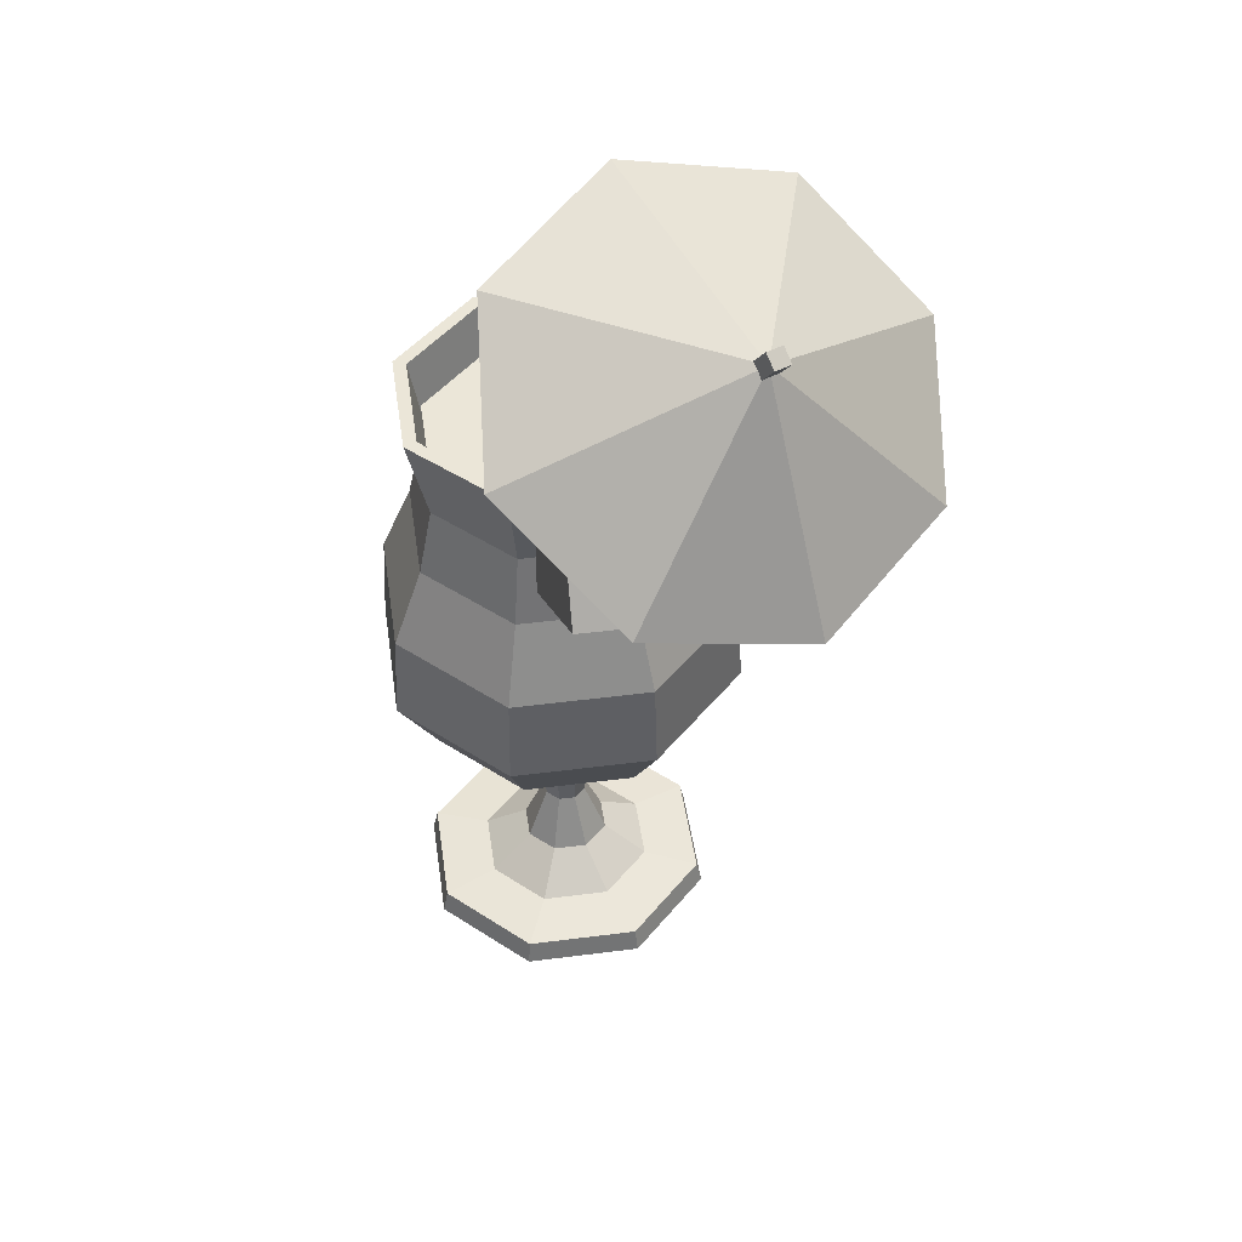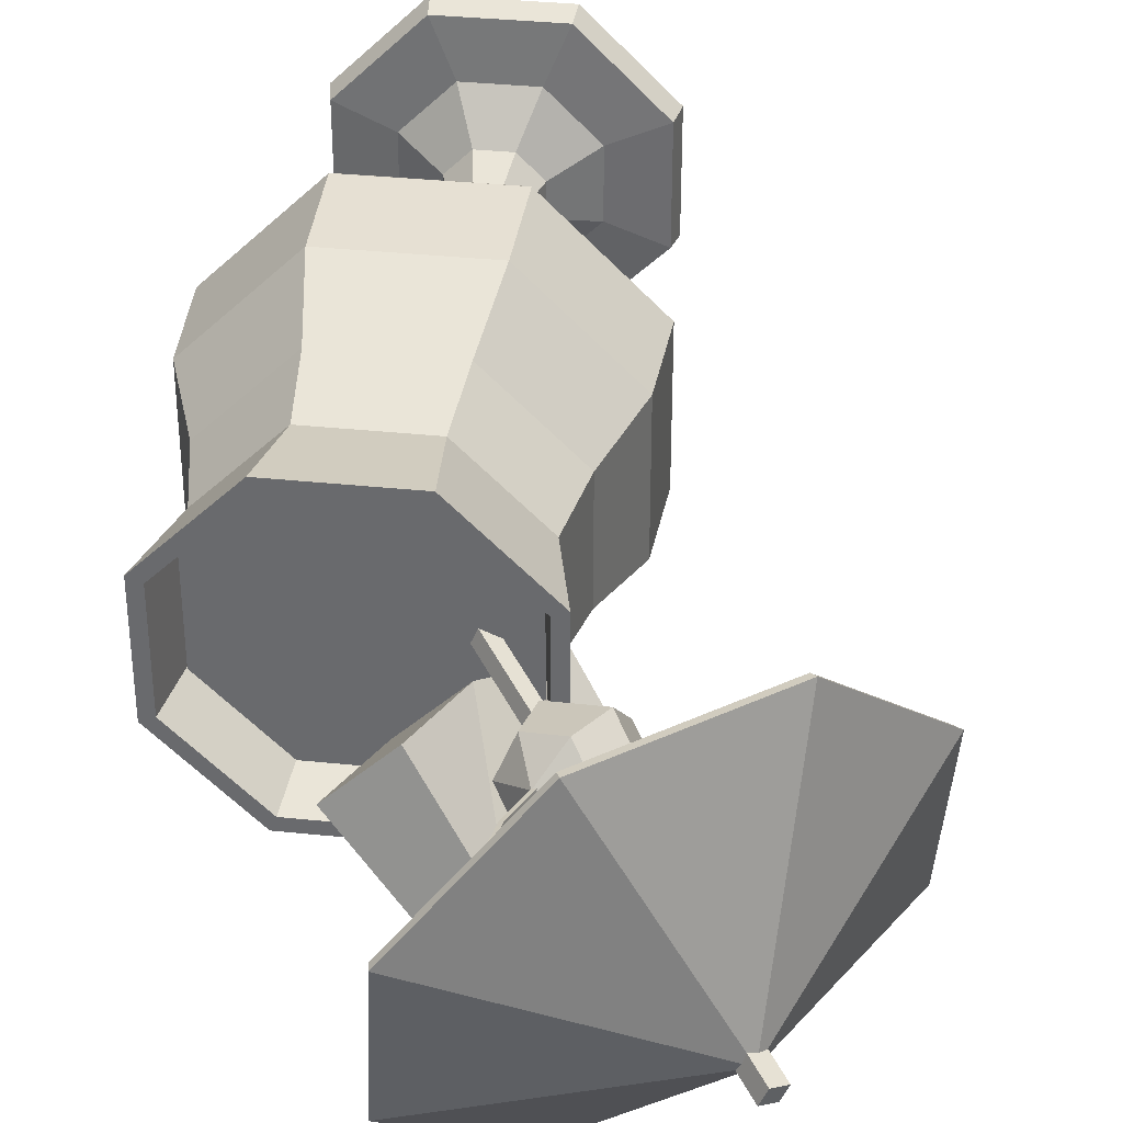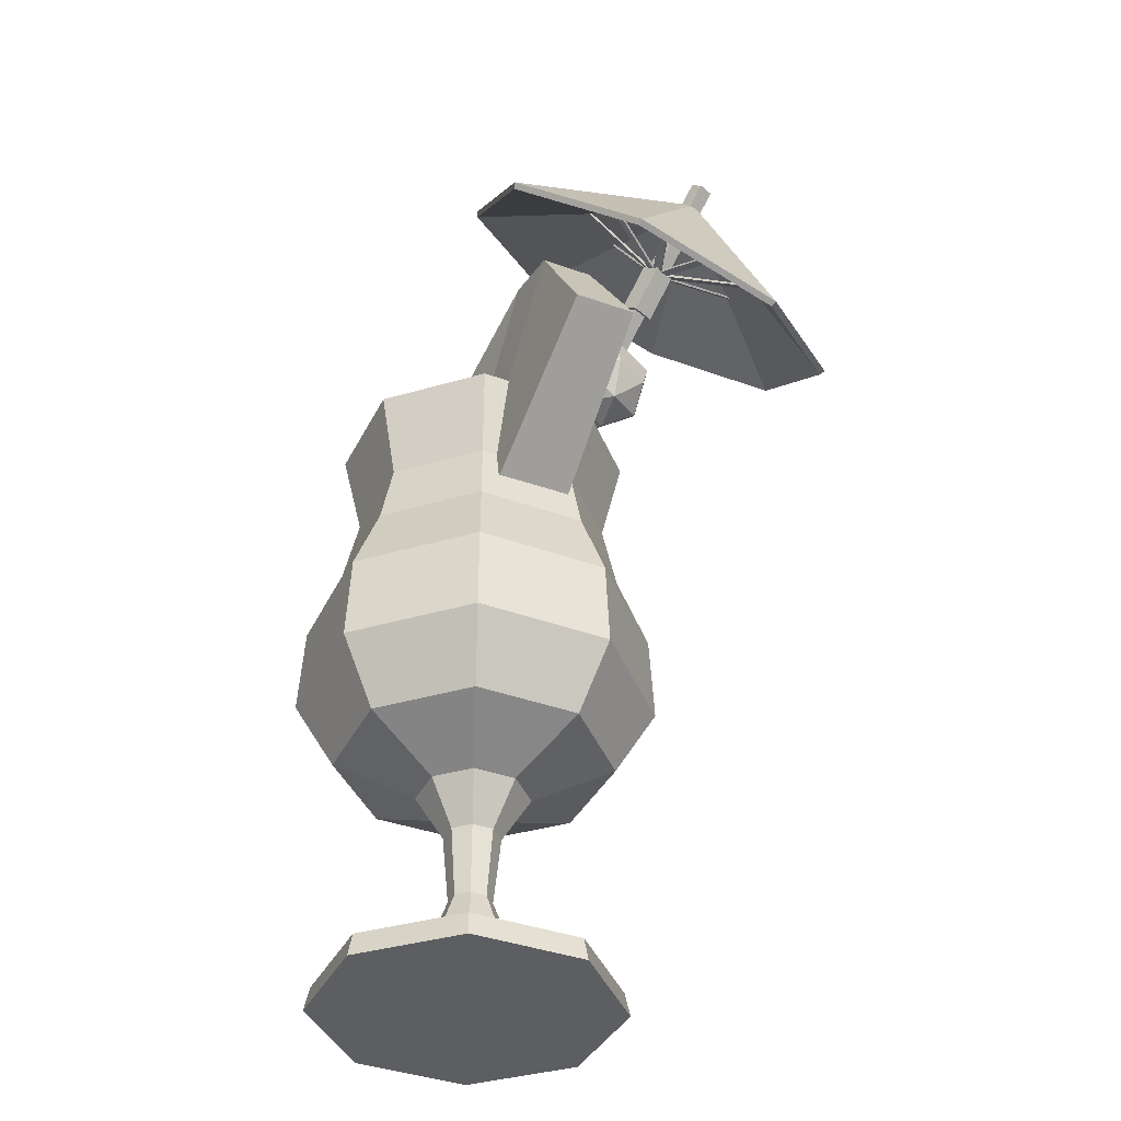
<metadata>
{"format":"obj","ext":"obj","renderer":"f3d","projection":"perspective","resolution":1024,"background":"white","views":[{"elev":46.1,"azim":-143.4,"up":"+Y"},{"elev":35.8,"azim":-172.2,"up":"+Z"},{"elev":-38.5,"azim":-159.8,"up":"+Y"}]}
</metadata>
<code>
g default
v 0.08619 1.079 -0.2081
v -0.08619 1.079 -0.2081
v 0.2081 1.079 -0.08619
v 0.2081 1.079 0.08619
v 0.08619 1.079 0.2081
v -0.08619 1.079 0.2081
v -0.2081 1.079 0.08619
v -0.2081 1.079 -0.08619
v 0.09611 0.9536 -0.232
v -0.09611 0.9536 -0.232
v 0.232 0.9536 -0.09611
v 0.232 0.9536 0.09611
v 0.09611 0.9536 0.232
v -0.09611 0.9536 0.232
v -0.232 0.9536 0.09611
v -0.232 0.9536 -0.09611
v 0.1169 0.8062 -0.2821
v -0.1169 0.8062 -0.2821
v 0.2821 0.8062 -0.1169
v 0.2821 0.8062 0.1169
v 0.1169 0.8062 0.2821
v -0.1169 0.8062 0.2821
v -0.2821 0.8062 0.1169
v -0.2821 0.8062 -0.1169
v 0.1202 0.6319 -0.2901
v -0.1202 0.6319 -0.2901
v 0.2901 0.6319 -0.1202
v 0.2901 0.6319 0.1202
v 0.1202 0.6319 0.2901
v -0.1202 0.6319 0.2901
v -0.2901 0.6319 0.1202
v -0.2901 0.6319 -0.1202
v 0.0928 0.5046 -0.224
v -0.0928 0.5046 -0.224
v 0.224 0.5046 -0.0928
v 0.224 0.5046 0.0928
v 0.0928 0.5046 0.224
v -0.0928 0.5046 0.224
v -0.224 0.5046 0.0928
v -0.224 0.5046 -0.0928
v 0.03774 0.4345 -0.0911
v -0.03774 0.4345 -0.0911
v 0.0911 0.4345 -0.03774
v 0.0911 0.4345 0.03774
v 0.03774 0.4345 0.0911
v -0.03774 0.4345 0.0911
v -0.0911 0.4345 0.03774
v -0.0911 0.4345 -0.03774
v 0.01645 0.3659 -0.03971
v -0.01645 0.3659 -0.03971
v 0.03971 0.3659 -0.01645
v 0.03971 0.3659 0.01645
v 0.01645 0.3659 0.03971
v -0.01645 0.3659 0.03971
v -0.03971 0.3659 0.01645
v -0.03971 0.3659 -0.01645
v -0.2222 1.158 0.09205
v -0.09205 1.158 0.2222
v 0.09205 1.158 0.2222
v 0.2222 1.158 0.09205
v 0.2222 1.158 -0.09205
v 0.09205 1.158 -0.2222
v -0.09205 1.158 -0.2222
v -0.2222 1.158 -0.09205
v 0 1.158 0
v -0.1094 1.247 -0.264
v 0.1094 1.247 -0.264
v 0.264 1.247 -0.1094
v 0.264 1.247 0.1094
v 0.1094 1.247 0.264
v -0.1094 1.247 0.264
v -0.264 1.247 0.1094
v -0.264 1.247 -0.1094
v -0.09413 1.079 -0.2273
v 0.09413 1.079 -0.2273
v 0.2273 1.079 -0.09413
v 0.2273 1.079 0.09413
v 0.09413 1.079 0.2273
v -0.09413 1.079 0.2273
v -0.2273 1.079 0.09413
v -0.2273 1.079 -0.09413
v -0.105 0.9505 -0.2534
v 0.105 0.9505 -0.2534
v 0.2534 0.9505 -0.105
v 0.2534 0.9505 0.105
v 0.105 0.9505 0.2534
v -0.105 0.9505 0.2534
v -0.2534 0.9505 0.105
v -0.2534 0.9505 -0.105
v -0.1276 0.8031 -0.3081
v 0.1276 0.8031 -0.3081
v 0.3081 0.8031 -0.1276
v 0.3081 0.8031 0.1276
v 0.1276 0.8031 0.3081
v -0.1276 0.8031 0.3081
v -0.3081 0.8031 0.1276
v -0.3081 0.8031 -0.1276
v -0.1312 0.6319 -0.3168
v 0.1312 0.6319 -0.3168
v 0.3168 0.6319 -0.1312
v 0.3168 0.6319 0.1312
v 0.1312 0.6319 0.3168
v -0.1312 0.6319 0.3168
v -0.3168 0.6319 0.1312
v -0.3168 0.6319 -0.1312
v -0.1013 0.5046 -0.2447
v 0.1013 0.5046 -0.2447
v 0.2447 0.5046 -0.1013
v 0.2447 0.5046 0.1013
v 0.1013 0.5046 0.2447
v -0.1013 0.5046 0.2447
v -0.2447 0.5046 0.1013
v -0.2447 0.5046 -0.1013
v -0.04137 0.4345 -0.09987
v 0.04137 0.4345 -0.09987
v 0.09987 0.4345 -0.04137
v 0.09987 0.4345 0.04137
v 0.04137 0.4345 0.09987
v -0.04137 0.4345 0.09987
v -0.09987 0.4345 0.04137
v -0.09987 0.4345 -0.04137
v -0.02051 0.3495 -0.04951
v 0.02051 0.3495 -0.04951
v 0.04951 0.3495 -0.02051
v 0.04951 0.3495 0.02051
v 0.02051 0.3495 0.04951
v -0.02051 0.3495 0.04951
v -0.04951 0.3495 0.02051
v -0.04951 0.3495 -0.02051
v -0.01552 0.2171 -0.03746
v 0.01552 0.2171 -0.03746
v 0.03746 0.2171 -0.01552
v 0.03746 0.2171 0.01552
v 0.01552 0.2171 0.03746
v -0.01552 0.2171 0.03746
v -0.03746 0.2171 0.01552
v -0.03746 0.2171 -0.01552
v -0.03154 0.1121 -0.07614
v 0.03154 0.1121 -0.07614
v 0.07614 0.1121 -0.03154
v 0.07614 0.1121 0.03154
v 0.03154 0.1121 0.07614
v -0.03154 0.1121 0.07614
v -0.07614 0.1121 0.03154
v -0.07614 0.1121 -0.03154
v -0.06319 0.05219 -0.1525
v 0.06319 0.05219 -0.1525
v 0.1525 0.05219 -0.06319
v 0.1525 0.05219 0.06319
v 0.06319 0.05219 0.1525
v -0.06319 0.05219 0.1525
v -0.1525 0.05219 0.06319
v -0.1525 0.05219 -0.06319
v -0.1046 0.04474 -0.2525
v 0.1046 0.04474 -0.2525
v 0.2525 0.04474 -0.1046
v 0.2525 0.04474 0.1046
v 0.1046 0.04474 0.2525
v -0.1046 0.04474 0.2525
v -0.2525 0.04474 0.1046
v -0.2525 0.04474 -0.1046
v -0.1084 0 -0.2616
v 0.1084 0 -0.2616
v 0.2616 0 -0.1084
v 0.2616 0 0.1084
v 0.1084 0 0.2616
v -0.1084 0 0.2616
v -0.2616 0 0.1084
v -0.2616 0 -0.1084
v -0.09982 1.247 -0.241
v 0.09982 1.247 -0.241
v 0.08714 1.079 -0.2104
v -0.08714 1.079 -0.2104
v 0.241 1.247 -0.09982
v 0.2104 1.079 -0.08714
v 0.241 1.247 0.09982
v 0.2104 1.079 0.08714
v 0.09982 1.247 0.241
v 0.08714 1.079 0.2104
v -0.09982 1.247 0.241
v -0.08714 1.079 0.2104
v -0.241 1.247 0.09982
v -0.2104 1.079 0.08714
v -0.241 1.247 -0.09982
v -0.2104 1.079 -0.08714
v 0.09717 0.9536 -0.2346
v -0.09717 0.9536 -0.2346
v 0.2346 0.9536 -0.09717
v 0.2346 0.9536 0.09717
v 0.09717 0.9536 0.2346
v -0.09717 0.9536 0.2346
v -0.2346 0.9536 0.09717
v -0.2346 0.9536 -0.09717
v 0.1182 0.8062 -0.2852
v -0.1182 0.8062 -0.2852
v 0.2852 0.8062 -0.1182
v 0.2852 0.8062 0.1182
v 0.1182 0.8062 0.2852
v -0.1182 0.8062 0.2852
v -0.2852 0.8062 0.1182
v -0.2852 0.8062 -0.1182
v 0.1215 0.6319 -0.2933
v -0.1215 0.6319 -0.2933
v 0.2933 0.6319 -0.1215
v 0.2933 0.6319 0.1215
v 0.1215 0.6319 0.2933
v -0.1215 0.6319 0.2933
v -0.2933 0.6319 0.1215
v -0.2933 0.6319 -0.1215
v 0.09382 0.5046 -0.2265
v -0.09382 0.5046 -0.2265
v 0.2265 0.5046 -0.09382
v 0.2265 0.5046 0.09382
v 0.09382 0.5046 0.2265
v -0.09382 0.5046 0.2265
v -0.2265 0.5046 0.09382
v -0.2265 0.5046 -0.09382
v 0.0383 0.4345 -0.09245
v -0.0383 0.4345 -0.09245
v 0.09245 0.4345 -0.0383
v 0.09245 0.4345 0.0383
v 0.0383 0.4345 0.09245
v -0.0383 0.4345 0.09245
v -0.09245 0.4345 0.0383
v -0.09245 0.4345 -0.0383
v 0.01655 0.3635 -0.03996
v -0.01655 0.3635 -0.03996
v 0.03996 0.3635 -0.01655
v 0.03996 0.3635 0.01655
v 0.01655 0.3635 0.03996
v -0.01655 0.3635 0.03996
v -0.03996 0.3635 0.01655
v -0.03996 0.3635 -0.01655
v 0 0 0
v -0.1609 1.503 -0.2212
v -0.3611 1.229 -0.422
v -0.2328 1.503 -0.1506
v -0.4457 1.23 -0.339
v -0.09123 1.403 0.01982
v -0.2311 1.014 -0.1175
v 0.01203 1.403 -0.08159
v -0.1279 1.013 -0.2189
v -0.1426 1.212 -0.03063
v -0.03936 1.212 -0.132
v -0.3235 1.469 -0.2425
v -0.1869 1.127 -0.07478
v -0.08364 1.127 -0.1762
v -0.2516 1.469 -0.3131
v -0.09344 1.677 -0.2896
v -0.2519 1.505 -0.4804
v -0.499 1.332 -0.4576
v -0.6898 1.261 -0.2344
v -0.7126 1.332 0.05832
v -0.5541 1.505 0.2492
v -0.3071 1.677 0.2263
v -0.1163 1.749 0.003135
v -0.5195 1.665 -0.1639
v -0.09534 1.689 -0.2949
v -0.2562 1.514 -0.4886
v -0.527 1.675 -0.167
v -0.5069 1.338 -0.4654
v -0.7006 1.266 -0.2389
v -0.7238 1.338 0.05822
v -0.563 1.514 0.2519
v -0.3122 1.689 0.2287
v -0.1185 1.761 0.002204
v -0.5444 1.584 0.03323
v -0.5316 1.595 0.03852
v -0.5441 1.586 0.02876
v -0.5313 1.597 0.03406
v -0.4488 1.543 -0.1127
v -0.436 1.554 -0.1074
v -0.4461 1.539 -0.1115
v -0.4333 1.55 -0.1063
v -0.425 1.669 0.02866
v -0.4112 1.677 0.0209
v -0.4274 1.669 0.02444
v -0.4136 1.677 0.01669
v -0.4367 1.553 -0.1073
v -0.4229 1.561 -0.1151
v -0.4339 1.549 -0.1062
v -0.4201 1.557 -0.1139
v -0.3289 1.708 -0.0754
v -0.3221 1.708 -0.09166
v -0.3333 1.707 -0.07722
v -0.3265 1.707 -0.09348
v -0.4234 1.561 -0.1145
v -0.4166 1.561 -0.1308
v -0.4206 1.557 -0.1134
v -0.4139 1.557 -0.1296
v -0.3123 1.677 -0.218
v -0.3166 1.669 -0.2332
v -0.3169 1.677 -0.2167
v -0.3212 1.669 -0.2319
v -0.4167 1.561 -0.13
v -0.421 1.553 -0.1453
v -0.4139 1.557 -0.1289
v -0.4182 1.549 -0.1441
v -0.385 1.595 -0.3156
v -0.3977 1.584 -0.3209
v -0.3879 1.597 -0.3122
v -0.4007 1.586 -0.3175
v -0.4206 1.554 -0.1448
v -0.4333 1.543 -0.1501
v -0.4178 1.55 -0.1437
v -0.4306 1.539 -0.149
v -0.5043 1.51 -0.311
v -0.5181 1.502 -0.3032
v -0.5046 1.513 -0.3079
v -0.5184 1.506 -0.3001
v -0.4327 1.543 -0.1502
v -0.4465 1.536 -0.1424
v -0.43 1.539 -0.149
v -0.4438 1.532 -0.1413
v -0.6005 1.471 -0.2069
v -0.6072 1.471 -0.1907
v -0.5987 1.475 -0.2062
v -0.6055 1.475 -0.19
v -0.446 1.536 -0.143
v -0.4528 1.536 -0.1267
v -0.4433 1.532 -0.1418
v -0.45 1.532 -0.1256
v -0.6171 1.502 -0.06436
v -0.6128 1.51 -0.04912
v -0.6151 1.506 -0.06678
v -0.6108 1.513 -0.05154
v -0.4527 1.536 -0.1274
v -0.4484 1.543 -0.1122
v -0.4499 1.532 -0.1263
v -0.4457 1.539 -0.1111
v -0.2484 1.262 -0.1034
v -0.2846 1.303 -0.1476
v -0.3484 1.326 -0.1299
v -0.3762 1.308 -0.06788
v -0.3401 1.267 -0.02365
v -0.2762 1.244 -0.0414
v -0.1933 1.309 -0.08155
v -0.2443 1.367 -0.1441
v -0.3347 1.4 -0.119
v -0.3739 1.375 -0.03133
v -0.3229 1.317 0.03121
v -0.2325 1.284 0.006104
v -0.191 1.376 -0.045
v -0.2271 1.417 -0.08923
v -0.291 1.44 -0.07147
v -0.3188 1.422 -0.009497
v -0.2827 1.381 0.03473
v -0.2188 1.358 0.01698
v -0.3242 1.261 -0.09772
v -0.243 1.423 -0.01516
v -0.2513 1.42 -0.02065
v -0.2505 1.418 -0.01317
v -0.2457 1.631 0.02346
v -0.2434 1.633 0.03038
v -0.2477 1.637 0.02189
v -0.2453 1.639 0.02882
v -0.2453 1.419 -0.02169
v -0.2445 1.417 -0.01421
v -0.2012 1.628 0.01927
v -0.2025 1.629 0.01166
v -0.2076 1.625 0.01222
v -0.2063 1.625 0.01983
v -0.2178 1.647 0.02078
v -0.2202 1.645 0.01362
v -0.2203 1.639 0.01511
v -0.2179 1.641 0.02227
v -0.224 1.497 0.000589
v -0.2253 1.499 -0.006796
v -0.219 1.498 -0.008032
v -0.2178 1.496 -0.000647
v -0.05828 1.002 0.04109
v -0.03953 1.018 0.04886
v -0.5661 1.697 -0.1668
v -0.5441 1.715 -0.1577
v -0.5545 1.697 -0.1947
v -0.5325 1.715 -0.1856
v -0.04843 1.002 0.01732
v -0.02969 1.018 0.02509
v -0.4294 1.557 -0.1102
v -0.4514 1.539 -0.1193
v -0.4398 1.539 -0.1472
v -0.4178 1.557 -0.1381
v -0.3733 1.478 -0.08939
v -0.392 1.462 -0.09715
v -0.3822 1.462 -0.1209
v -0.3634 1.478 -0.1132
v -0.3701 1.483 -0.07813
v -0.4022 1.456 -0.09143
v -0.427 1.562 -0.1017
v -0.4591 1.534 -0.115
v -0.3853 1.456 -0.1322
v -0.4422 1.534 -0.1557
v -0.4101 1.562 -0.1424
v -0.3532 1.483 -0.1189
g PinaColada_Mesh
f 2 1 9 10
f 1 3 11 9
f 3 4 12 11
f 4 5 13 12
f 5 6 14 13
f 6 7 15 14
f 7 8 16 15
f 8 2 10 16
f 10 9 17 18
f 9 11 19 17
f 11 12 20 19
f 12 13 21 20
f 13 14 22 21
f 14 15 23 22
f 15 16 24 23
f 16 10 18 24
f 18 17 25 26
f 17 19 27 25
f 19 20 28 27
f 20 21 29 28
f 21 22 30 29
f 22 23 31 30
f 23 24 32 31
f 24 18 26 32
f 26 25 33 34
f 25 27 35 33
f 27 28 36 35
f 28 29 37 36
f 29 30 38 37
f 30 31 39 38
f 31 32 40 39
f 32 26 34 40
f 34 33 41 42
f 33 35 43 41
f 35 36 44 43
f 36 37 45 44
f 37 38 46 45
f 38 39 47 46
f 39 40 48 47
f 40 34 42 48
f 42 41 49 50
f 41 43 51 49
f 43 44 52 51
f 44 45 53 52
f 45 46 54 53
f 46 47 55 54
f 47 48 56 55
f 48 42 50 56
f 58 57 7 6
f 59 58 6 5
f 60 59 5 4
f 61 60 4 3
f 62 61 3 1
f 63 62 1 2
f 64 63 2 8
f 57 64 8 7
f 58 59 60 65
f 62 65 60 61
f 64 65 62 63
f 58 65 64 57
f 66 67 75 74
f 67 68 76 75
f 68 69 77 76
f 69 70 78 77
f 70 71 79 78
f 71 72 80 79
f 72 73 81 80
f 73 66 74 81
f 74 75 83 82
f 75 76 84 83
f 76 77 85 84
f 77 78 86 85
f 78 79 87 86
f 79 80 88 87
f 80 81 89 88
f 81 74 82 89
f 82 83 91 90
f 83 84 92 91
f 84 85 93 92
f 85 86 94 93
f 86 87 95 94
f 87 88 96 95
f 88 89 97 96
f 89 82 90 97
f 90 91 99 98
f 91 92 100 99
f 92 93 101 100
f 93 94 102 101
f 94 95 103 102
f 95 96 104 103
f 96 97 105 104
f 97 90 98 105
f 98 99 107 106
f 99 100 108 107
f 100 101 109 108
f 101 102 110 109
f 102 103 111 110
f 103 104 112 111
f 104 105 113 112
f 105 98 106 113
f 106 107 115 114
f 107 108 116 115
f 108 109 117 116
f 109 110 118 117
f 110 111 119 118
f 111 112 120 119
f 112 113 121 120
f 113 106 114 121
f 114 115 123 122
f 115 116 124 123
f 116 117 125 124
f 117 118 126 125
f 118 119 127 126
f 119 120 128 127
f 120 121 129 128
f 121 114 122 129
f 122 123 131 130
f 123 124 132 131
f 124 125 133 132
f 125 126 134 133
f 126 127 135 134
f 127 128 136 135
f 128 129 137 136
f 129 122 130 137
f 130 131 139 138
f 131 132 140 139
f 132 133 141 140
f 133 134 142 141
f 134 135 143 142
f 135 136 144 143
f 136 137 145 144
f 137 130 138 145
f 138 139 147 146
f 139 140 148 147
f 140 141 149 148
f 141 142 150 149
f 142 143 151 150
f 143 144 152 151
f 144 145 153 152
f 145 138 146 153
f 146 147 155 154
f 147 148 156 155
f 148 149 157 156
f 149 150 158 157
f 150 151 159 158
f 151 152 160 159
f 152 153 161 160
f 153 146 154 161
f 154 155 163 162
f 155 156 164 163
f 156 157 165 164
f 157 158 166 165
f 158 159 167 166
f 159 160 168 167
f 160 161 169 168
f 161 154 162 169
f 170 173 172 171
f 171 172 175 174
f 174 175 177 176
f 176 177 179 178
f 178 179 181 180
f 180 181 183 182
f 182 183 185 184
f 184 185 173 170
f 173 187 186 172
f 172 186 188 175
f 175 188 189 177
f 177 189 190 179
f 179 190 191 181
f 181 191 192 183
f 183 192 193 185
f 185 193 187 173
f 187 195 194 186
f 186 194 196 188
f 188 196 197 189
f 189 197 198 190
f 190 198 199 191
f 191 199 200 192
f 192 200 201 193
f 193 201 195 187
f 195 203 202 194
f 194 202 204 196
f 196 204 205 197
f 197 205 206 198
f 198 206 207 199
f 199 207 208 200
f 200 208 209 201
f 201 209 203 195
f 203 211 210 202
f 202 210 212 204
f 204 212 213 205
f 205 213 214 206
f 206 214 215 207
f 207 215 216 208
f 208 216 217 209
f 209 217 211 203
f 211 219 218 210
f 210 218 220 212
f 212 220 221 213
f 213 221 222 214
f 214 222 223 215
f 215 223 224 216
f 216 224 225 217
f 217 225 219 211
f 219 227 226 218
f 218 226 228 220
f 220 228 229 221
f 221 229 230 222
f 222 230 231 223
f 223 231 232 224
f 224 232 233 225
f 225 233 227 219
f 71 70 178 180
f 67 66 170 171
f 66 73 184 170
f 73 72 182 184
f 72 71 180 182
f 70 69 176 178
f 69 68 174 176
f 68 67 171 174
f 227 233 228 226
f 229 232 231 230
f 228 233 232 229
f 165 234 163 164
f 162 163 234 169
f 167 234 165 166
f 169 234 167 168
f 237 243 239
f 239 243 244 241
f 241 244 235
f 236 242 240 238
f 241 235 237 239
f 237 245 246 243
f 244 243 246 247
f 235 244 247 248
f 237 235 248 245
f 245 238 240 246
f 247 246 240 242
f 248 247 242 236
f 245 248 236 238
f 258 259 260
f 259 261 260
f 261 262 260
f 262 263 260
f 263 264 260
f 264 265 260
f 265 266 260
f 266 258 260
f 249 257 250
f 250 257 251
f 251 257 252
f 252 257 253
f 253 257 254
f 254 257 255
f 255 257 256
f 256 257 249
f 249 250 259 258
f 250 251 261 259
f 251 252 262 261
f 252 253 263 262
f 253 254 264 263
f 254 255 265 264
f 255 256 266 265
f 256 249 258 266
f 269 270 272 271
f 273 274 268 267
f 268 274 272 270
f 273 267 269 271
f 277 278 280 279
f 281 282 276 275
f 276 282 280 278
f 281 275 277 279
f 285 286 288 287
f 289 290 284 283
f 284 290 288 286
f 289 283 285 287
f 293 294 296 295
f 297 298 292 291
f 292 298 296 294
f 297 291 293 295
f 301 302 304 303
f 305 306 300 299
f 300 306 304 302
f 305 299 301 303
f 309 310 312 311
f 313 314 308 307
f 308 314 312 310
f 313 307 309 311
f 317 318 320 319
f 321 322 316 315
f 316 322 320 318
f 321 315 317 319
f 325 326 328 327
f 329 330 324 323
f 324 330 328 326
f 329 323 325 327
f 331 332 338 337
f 332 333 339 338
f 333 334 340 339
f 334 335 341 340
f 335 336 342 341
f 336 331 337 342
f 337 338 344 343
f 338 339 345 344
f 339 340 346 345
f 340 341 347 346
f 341 342 348 347
f 342 337 343 348
f 332 331 349
f 333 332 349
f 334 333 349
f 335 334 349
f 336 335 349
f 331 336 349
f 343 344 350
f 344 345 350
f 345 346 350
f 346 347 350
f 347 348 350
f 348 343 350
f 365 366 354 353
f 353 354 356 355
f 355 356 363 364
f 366 363 356 354
f 364 365 353 355
f 369 370 358 357
f 357 351 368 369
f 351 352 367 368
f 352 358 370 367
f 364 363 359 360
f 360 361 365 364
f 361 362 366 365
f 362 359 363 366
f 368 367 362 361
f 369 368 361 360
f 360 359 370 369
f 367 370 359 362
f 371 372 383 384
f 373 374 376 375
f 385 386 378 377
f 372 378 386 383
f 377 371 384 385
f 380 379 374 373
f 381 380 373 375
f 375 376 382 381
f 379 382 376 374
f 388 387 389 390
f 391 388 390 392
f 392 393 394 391
f 387 394 393 389
f 384 383 387 388
f 379 380 390 389
f 385 384 388 391
f 380 381 392 390
f 381 382 393 392
f 386 385 391 394
f 383 386 394 387
f 382 379 389 393

</code>
